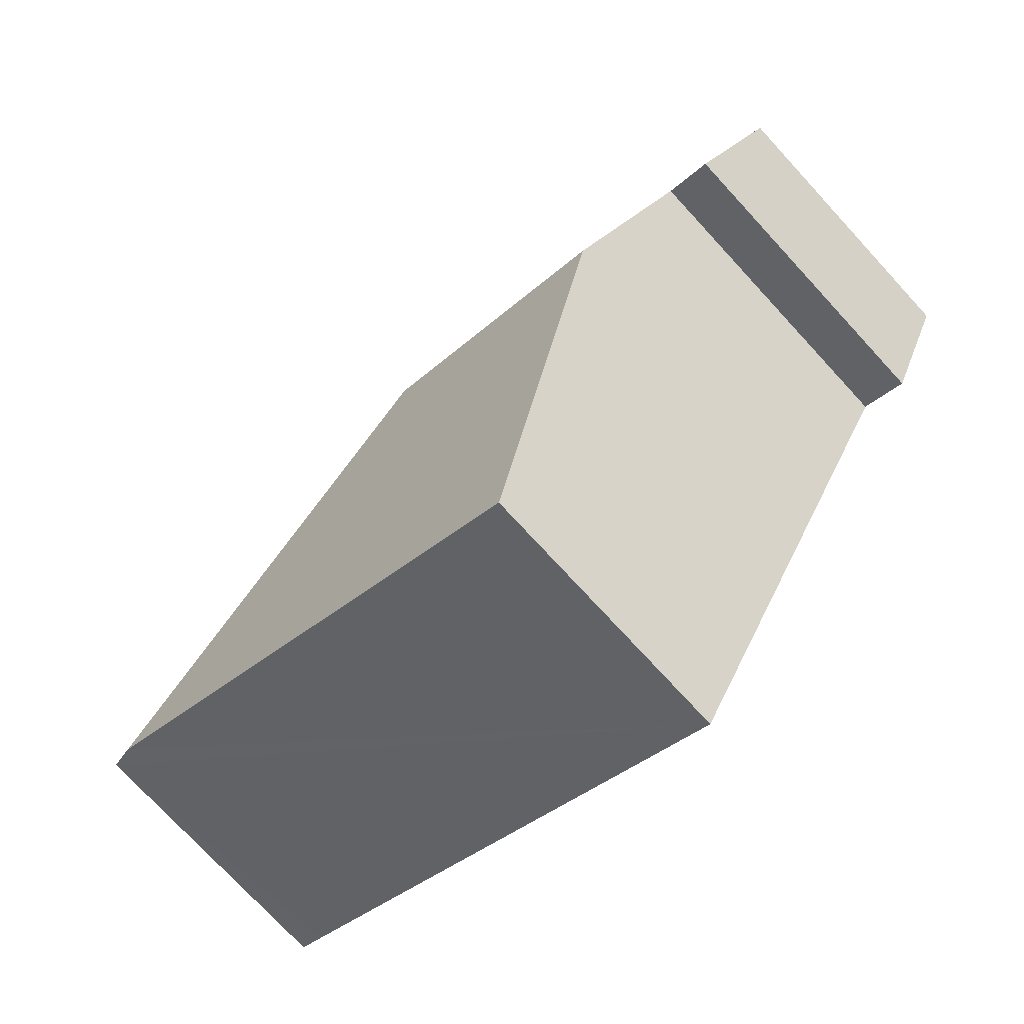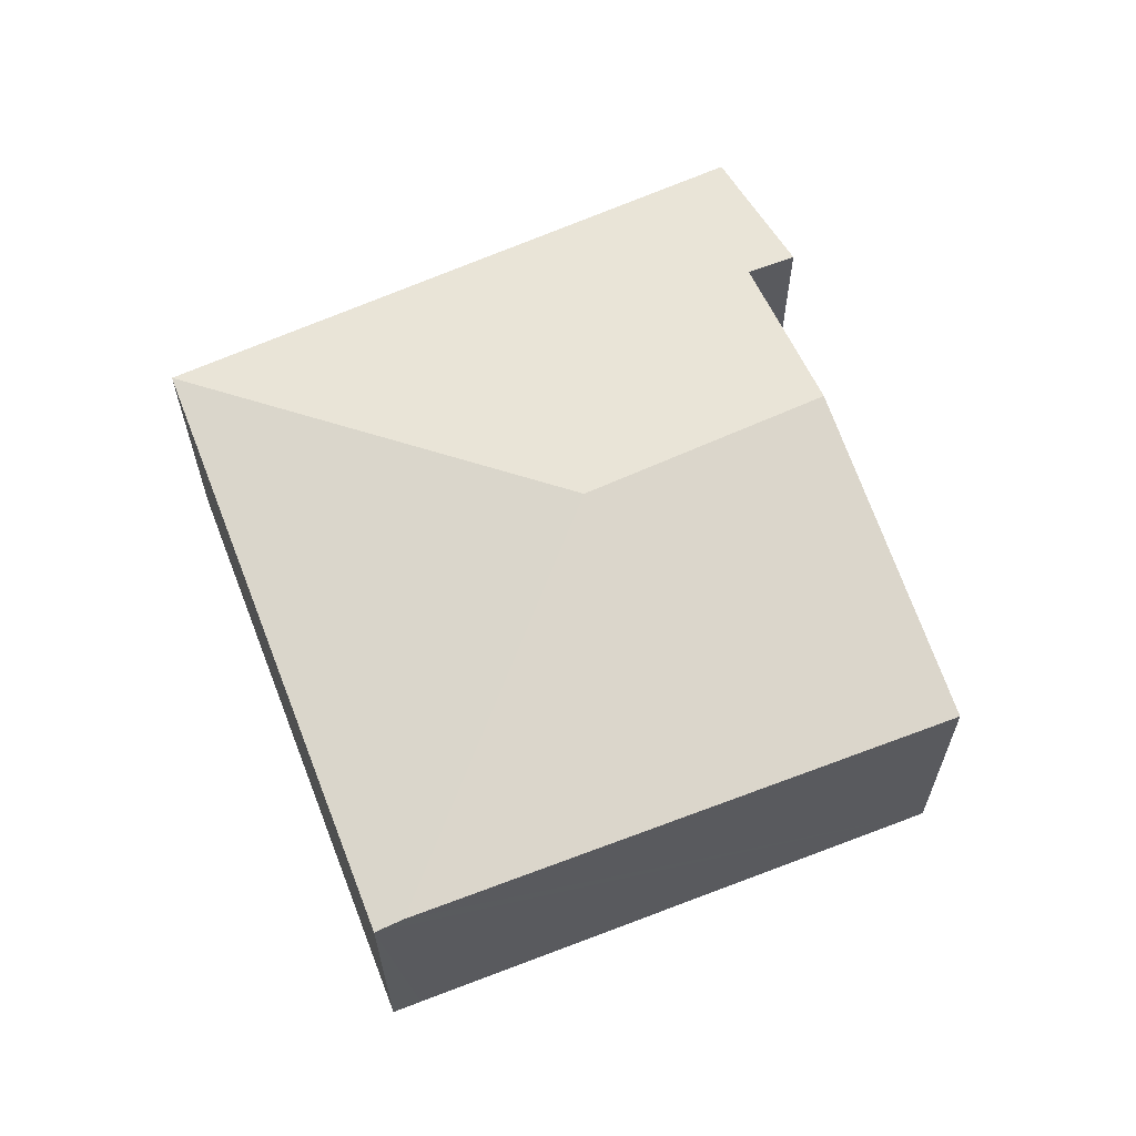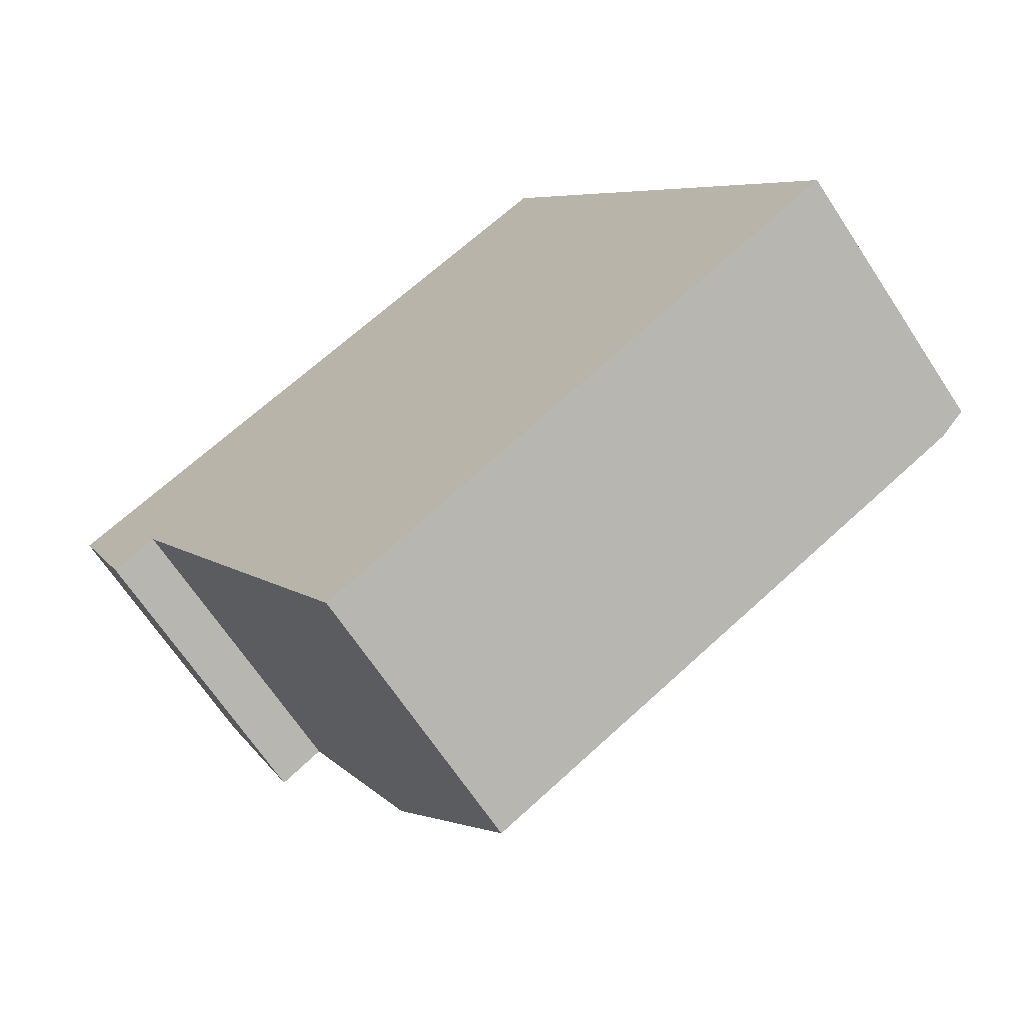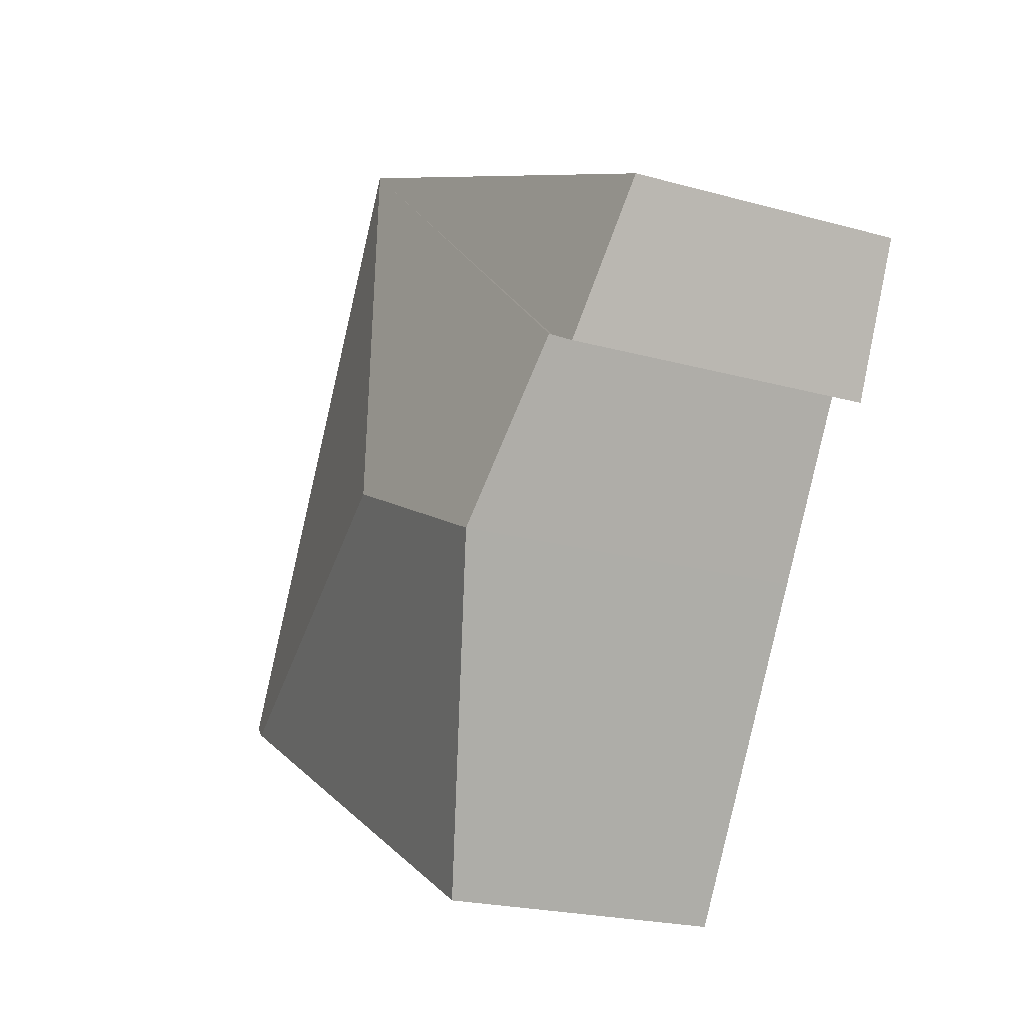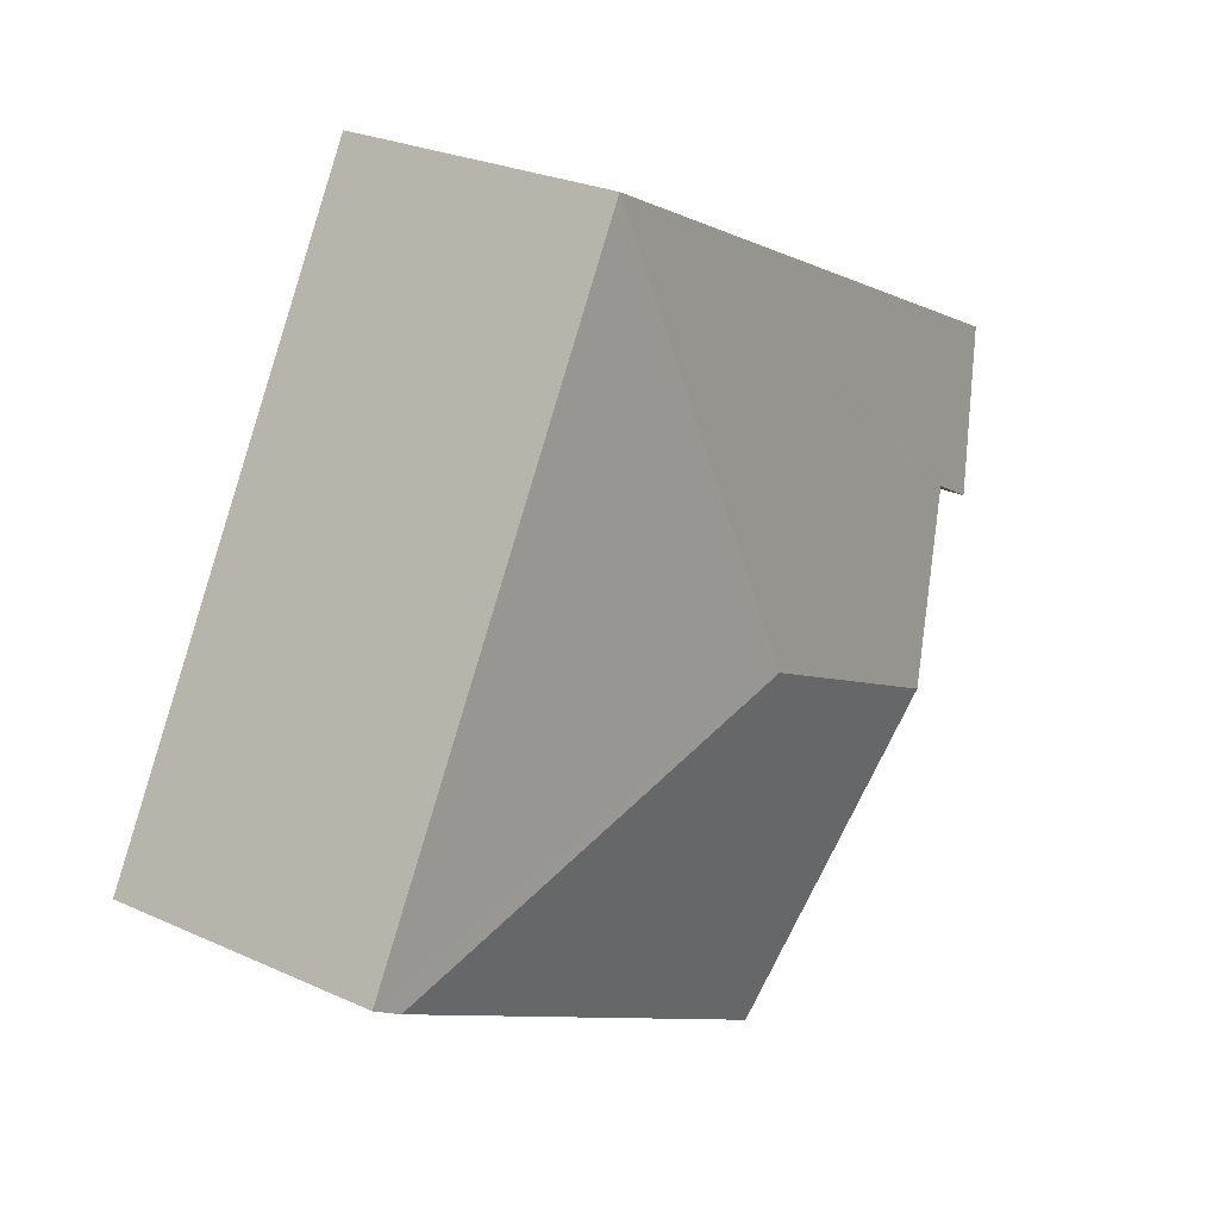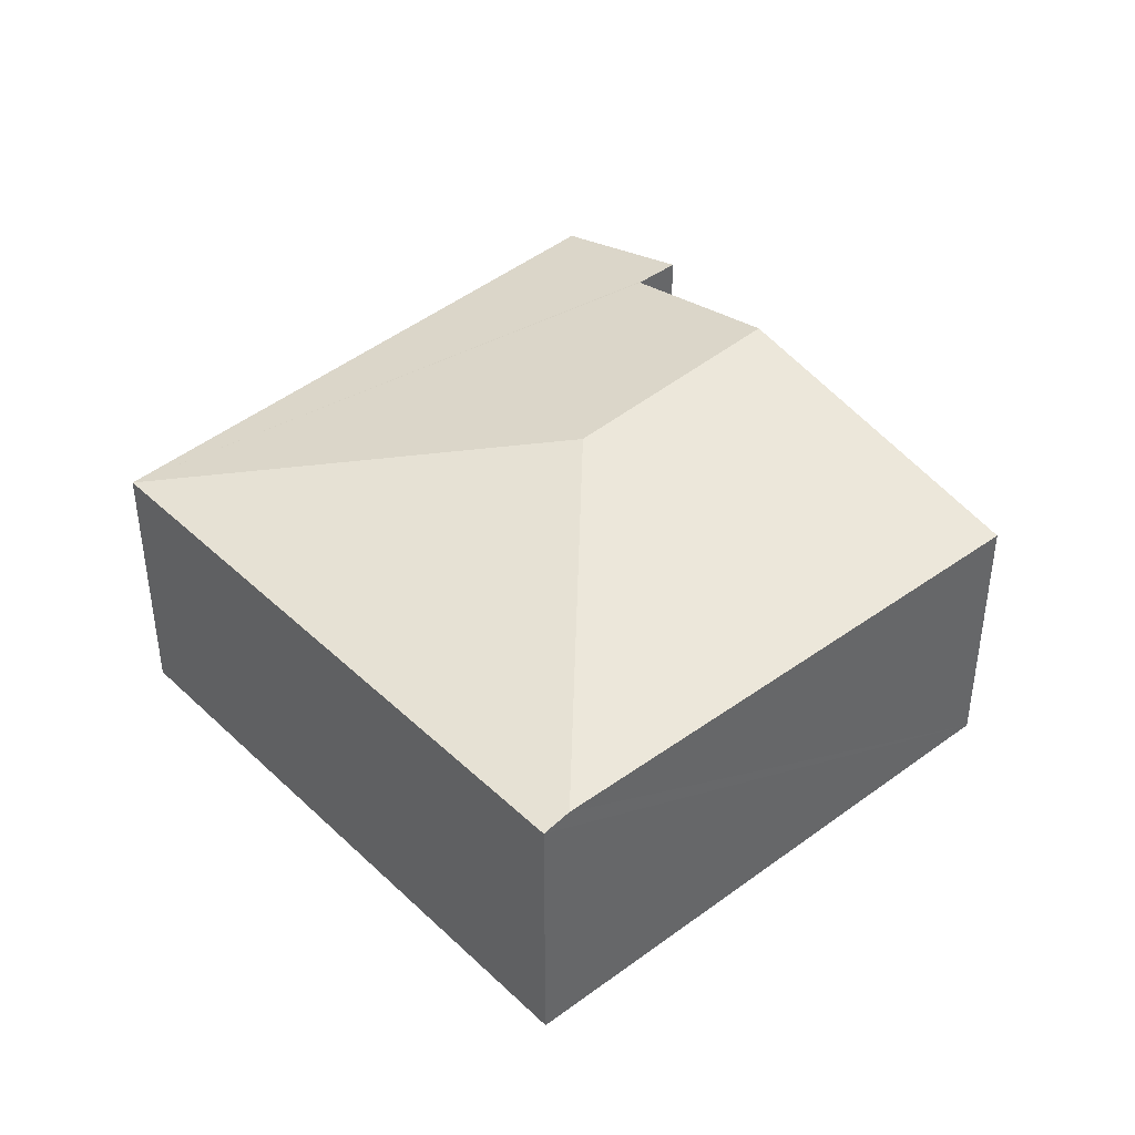
<metadata>
{"format":"obj","ext":"obj","renderer":"f3d","projection":"perspective","resolution":1024,"background":"white","views":[{"elev":-74.6,"azim":-137.4,"up":"+Z"},{"elev":63.8,"azim":129.1,"up":"+Y"},{"elev":-66.8,"azim":33.3,"up":"+Z"},{"elev":-21.3,"azim":-116.6,"up":"+Z"},{"elev":26.2,"azim":125.8,"up":"+Z"},{"elev":41.7,"azim":108.8,"up":"+Y"}]}
</metadata>
<code>
v  6.677 2.03 -2.07
v  4.295 -1.291e-16 2.108
v  6.677 1.268e-16 -2.07
v  4.295 2.03 2.108
v  1.49 2.54 -2.076
v  0.805 5.346e-17 -0.873
v  0.805 2.261 -0.873
v  1.49 1.271e-16 -2.076
v  2.76 2.022 -4.303
v  2.76 2.635e-16 -4.303
v  0 0 0
v  0.195 -5.817e-18 0.095
v  0.761 5.499e-17 -0.898
v  0.473 6.503e-17 -1.062
v  6.481 1.335e-16 -2.181
v  6.481 2.076 -2.181
v  0 2.03 1.243e-16
v  0.473 2.265 -1.062
v  3.276 2.54 -1.199
v  0.195 2.03 0.095
v  0.761 2.261 -0.898
g defaultobject
f 1 2 3
f 2 1 4
f 5 6 7
f 6 5 8
f 8 5 9
f 8 9 10
f 11 6 12
f 6 11 13
f 13 11 14
f 12 3 2
f 3 12 15
f 15 12 6
f 15 6 10
f 10 6 8
f 16 10 9
f 10 16 1
f 10 1 15
f 15 1 3
f 17 14 11
f 14 17 18
f 19 9 5
f 9 19 16
f 12 17 11
f 17 12 2
f 17 2 20
f 20 2 4
f 20 18 17
f 18 20 4
f 18 4 21
f 21 4 7
f 7 4 19
f 7 19 5
f 21 14 18
f 14 21 7
f 14 7 13
f 13 7 6
f 1 19 4
f 19 1 16

</code>
